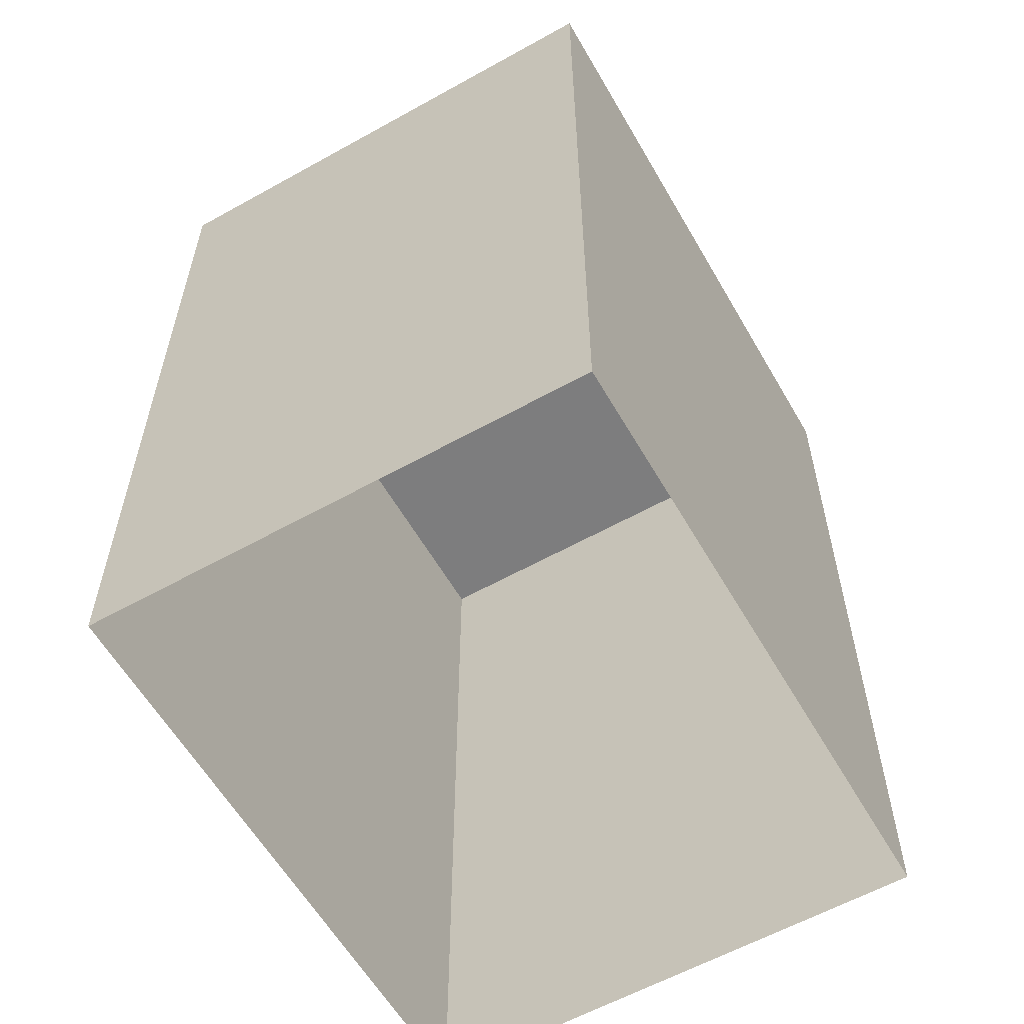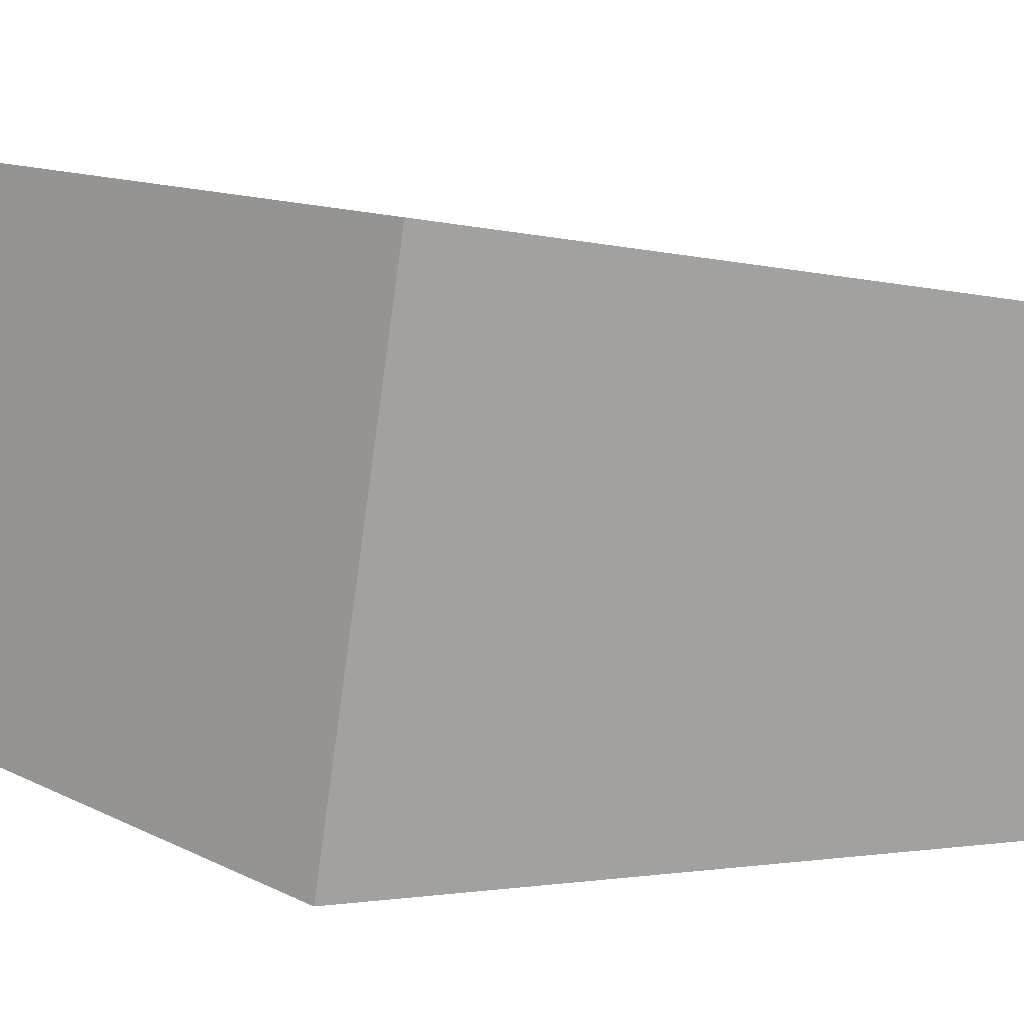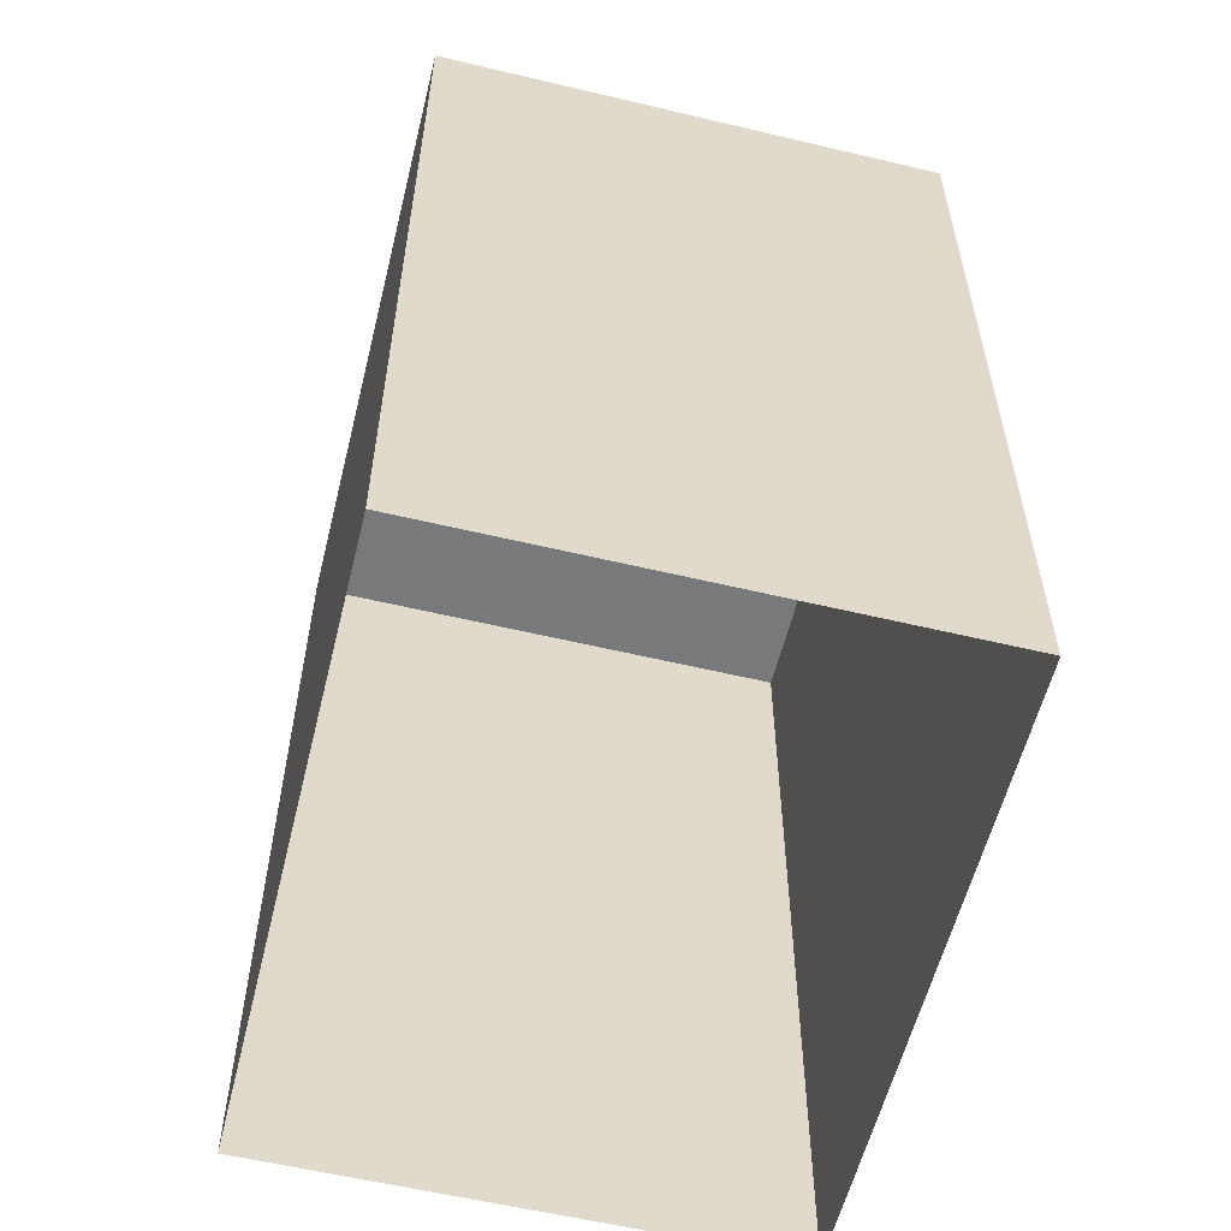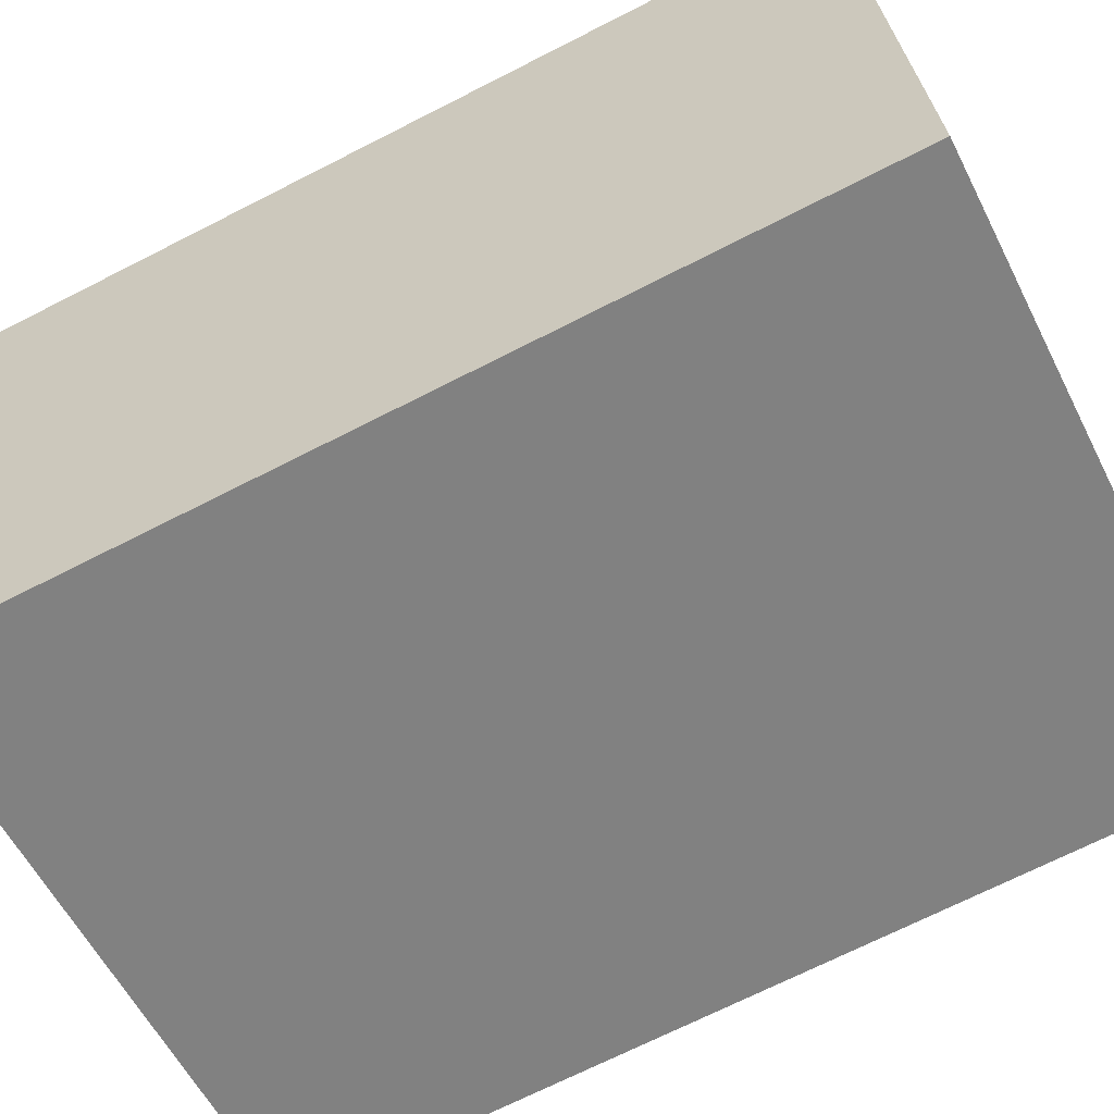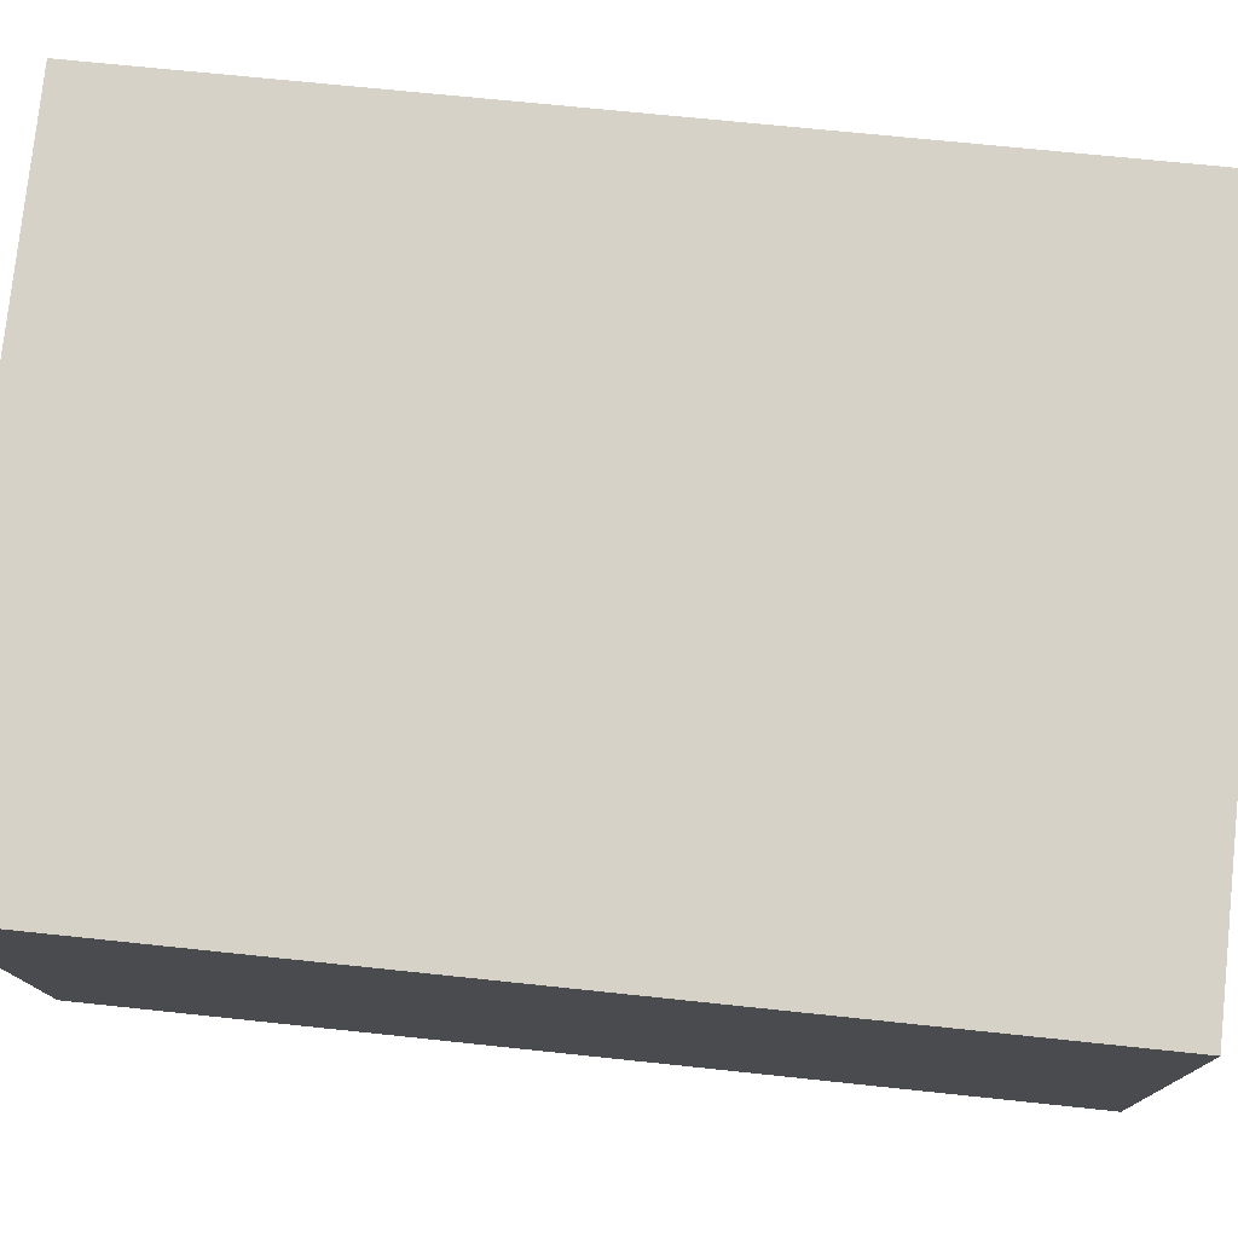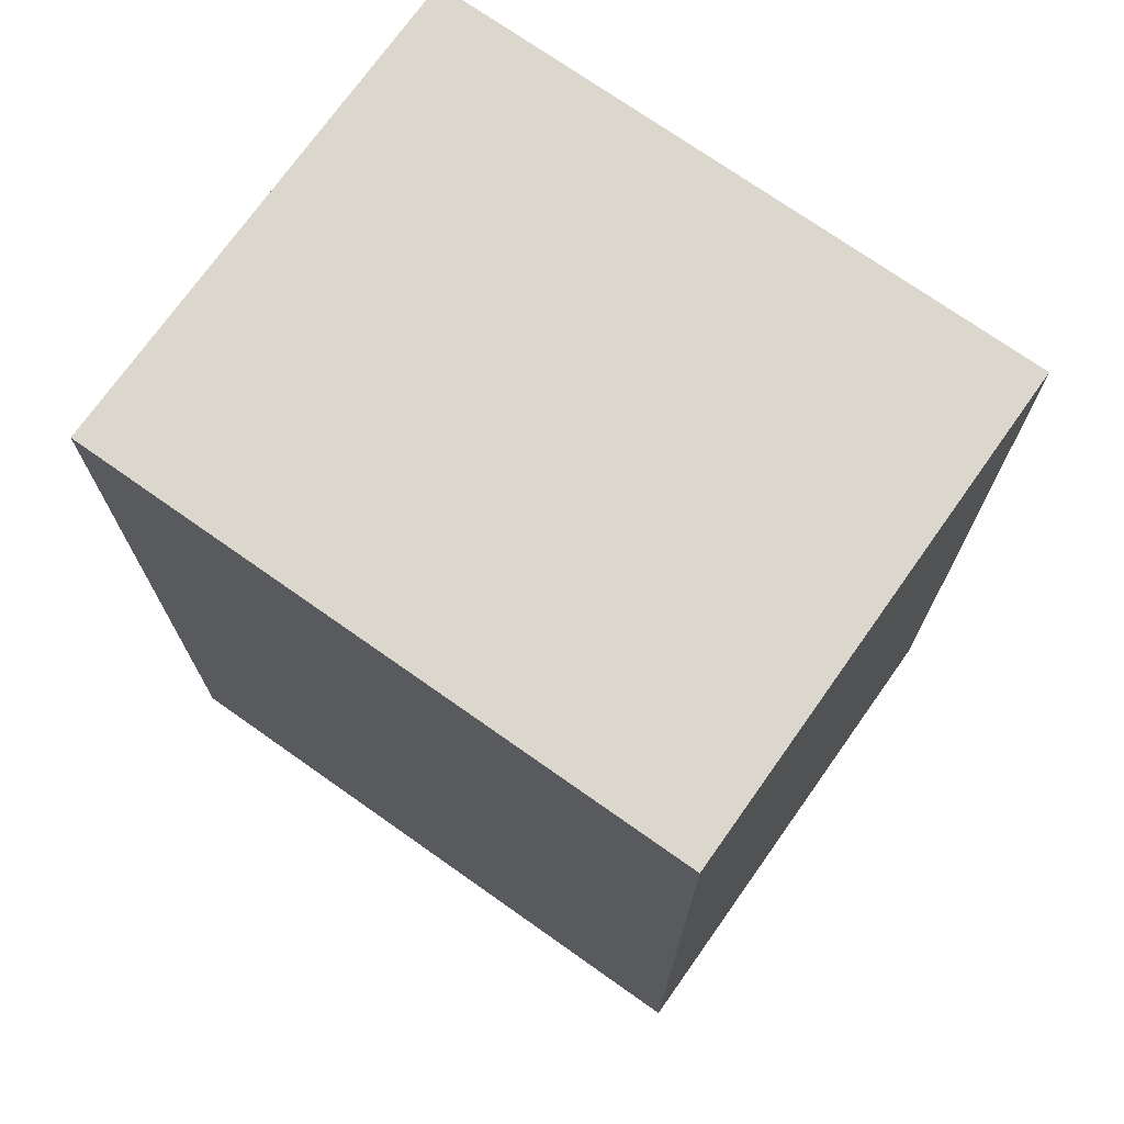
<metadata>
{"format":"obj","ext":"obj","renderer":"f3d","projection":"perspective","resolution":1024,"background":"white","views":[{"elev":-59.2,"azim":108.5,"up":"+Z"},{"elev":-2.4,"azim":46.9,"up":"+Y"},{"elev":-57.9,"azim":64.8,"up":"+Z"},{"elev":-70.1,"azim":117.0,"up":"+Y"},{"elev":66.0,"azim":96.2,"up":"+Y"},{"elev":72.9,"azim":-156.1,"up":"+Z"}]}
</metadata>
<code>
v -8.818e+04 -9.914e+04 8.932
v -8.818e+04 -9.913e+04 8.933
v -8.817e+04 -9.913e+04 8.933
v -8.817e+04 -9.914e+04 8.933
v -8.818e+04 -9.914e+04 18.75
v -8.817e+04 -9.914e+04 18.76
v -8.817e+04 -9.913e+04 18.76
v -8.818e+04 -9.913e+04 18.76
f 1 2 3
f 4 1 3
f 5 6 7
f 8 5 7
f 6 4 3
f 7 6 3
f 5 1 4
f 6 5 4
f 5 2 1
f 5 8 2
f 8 3 2
f 8 7 3

</code>
